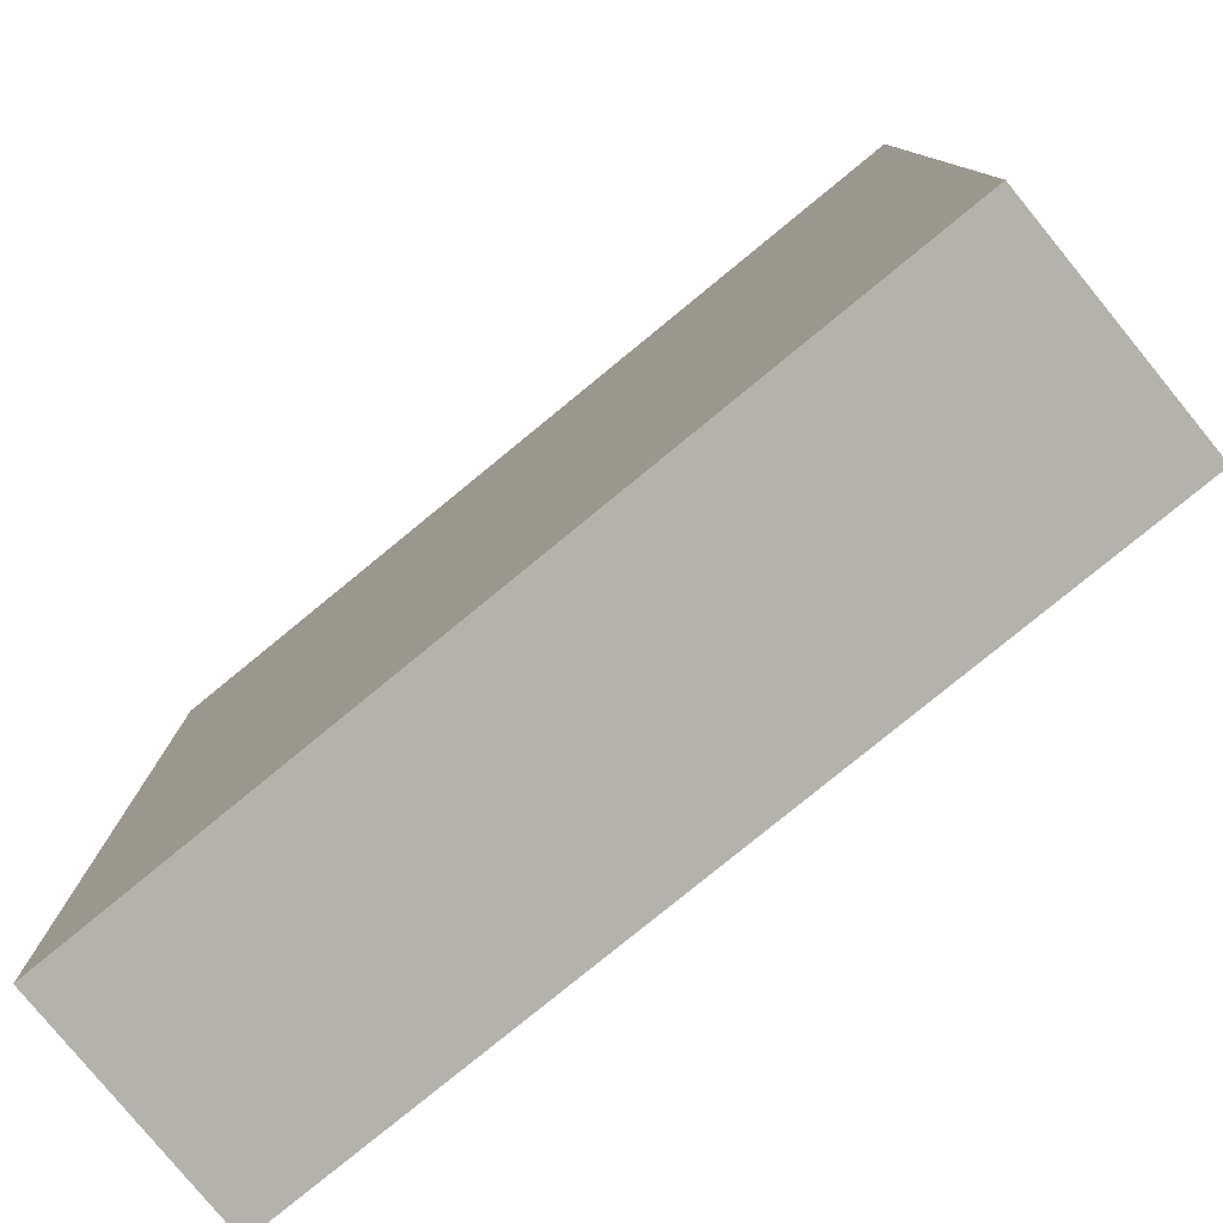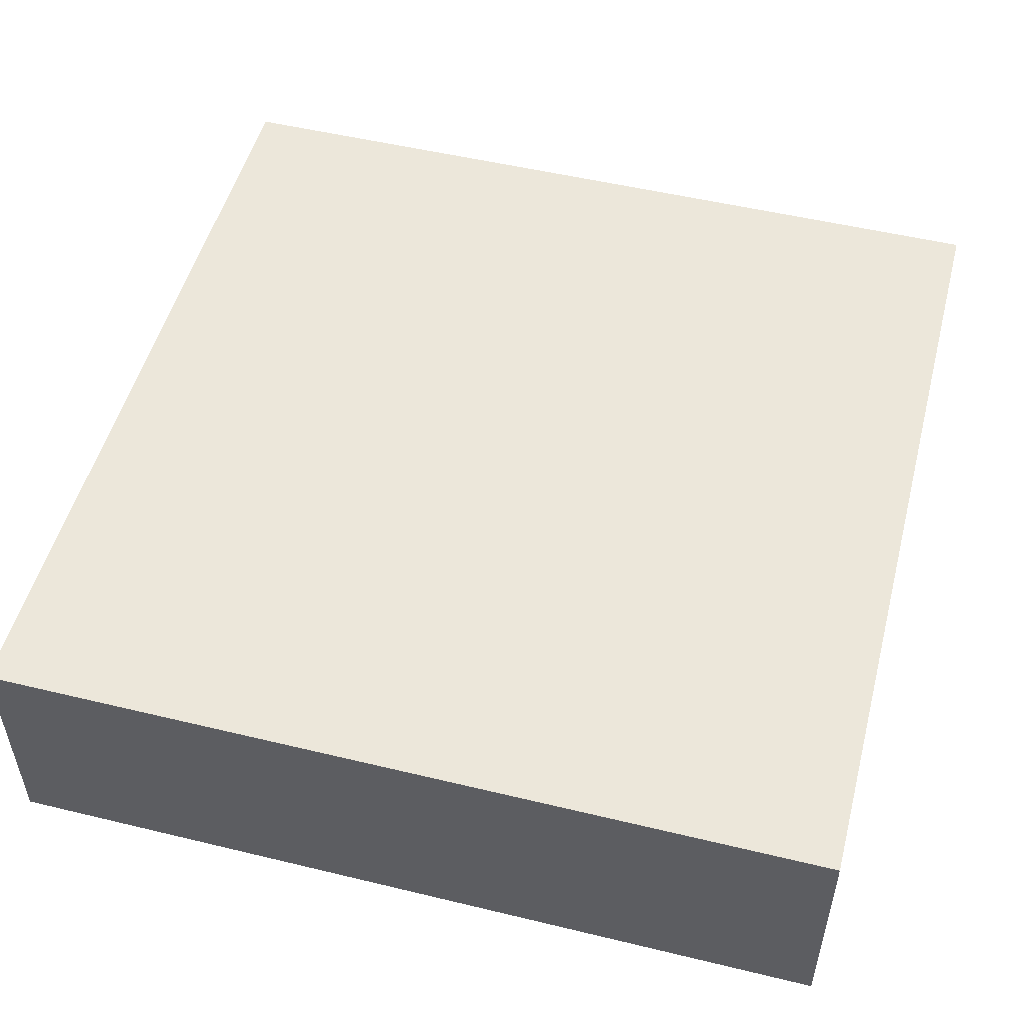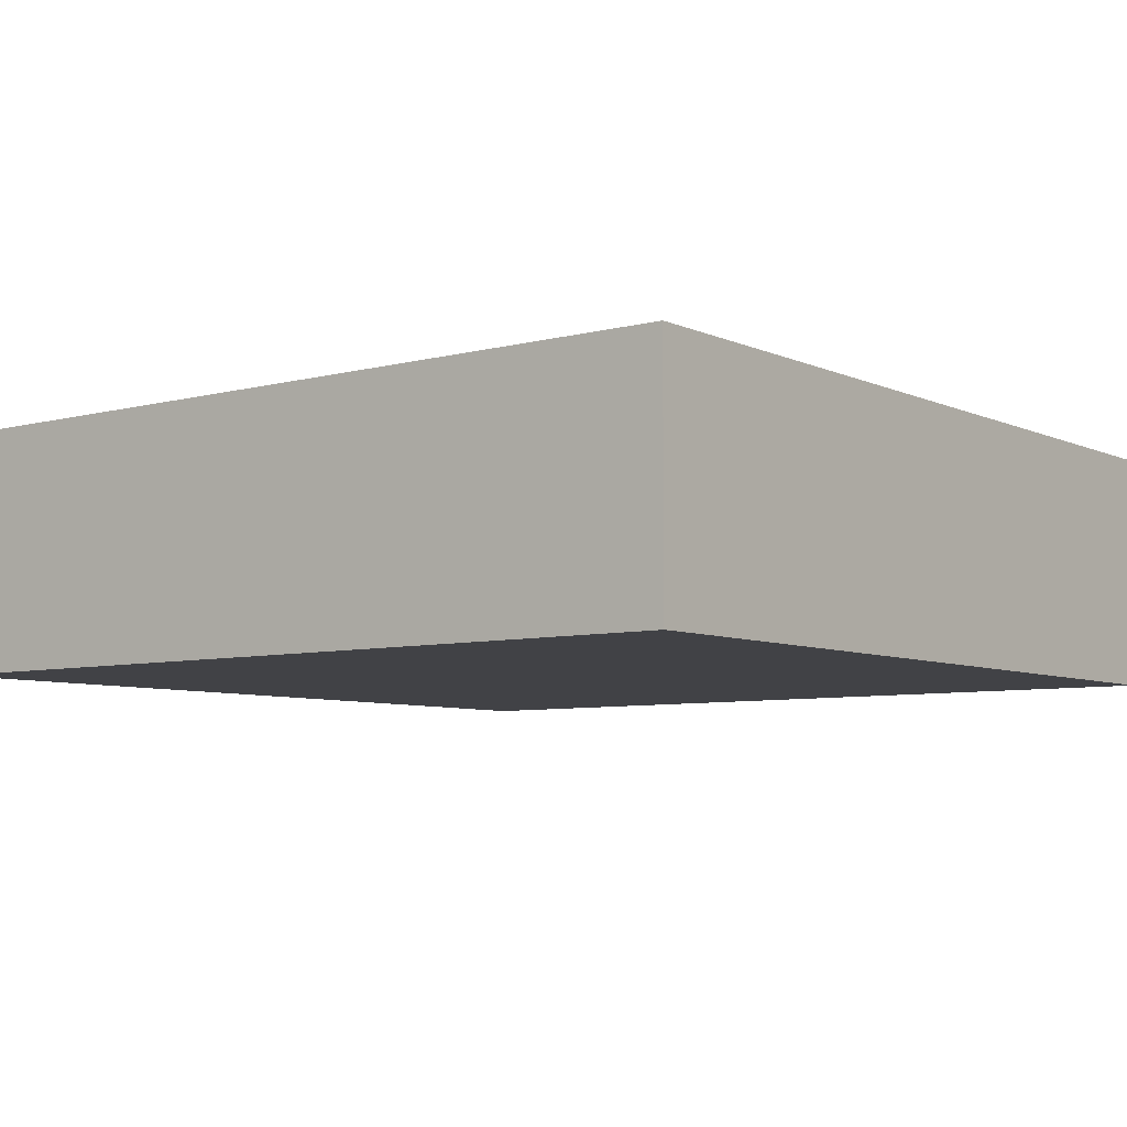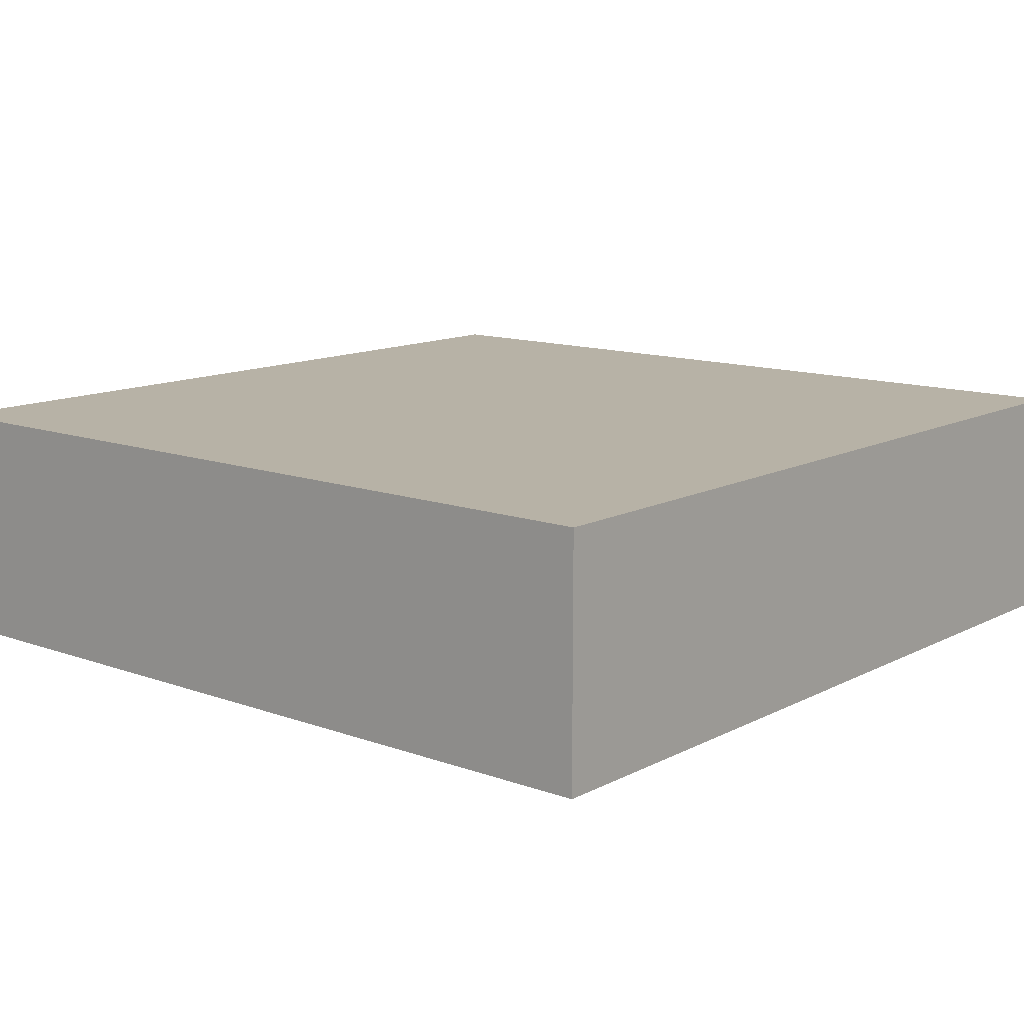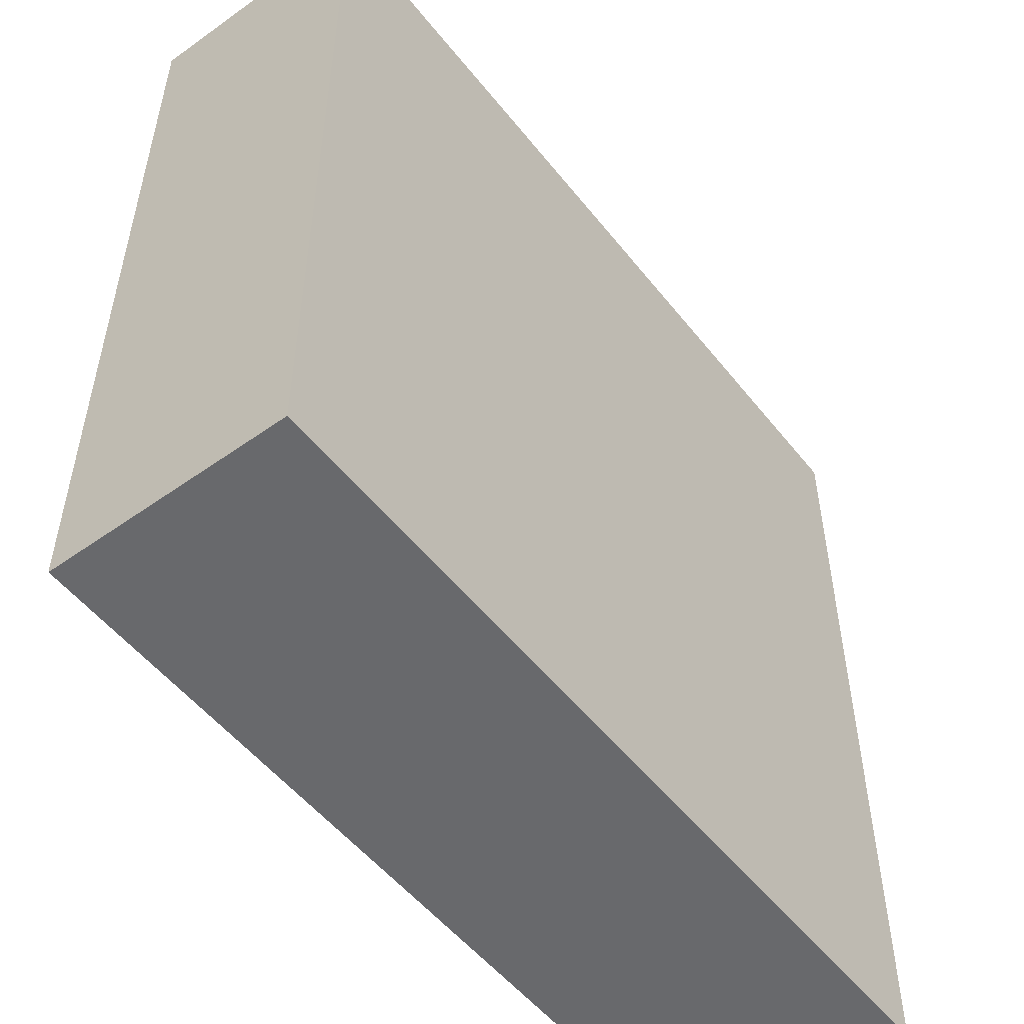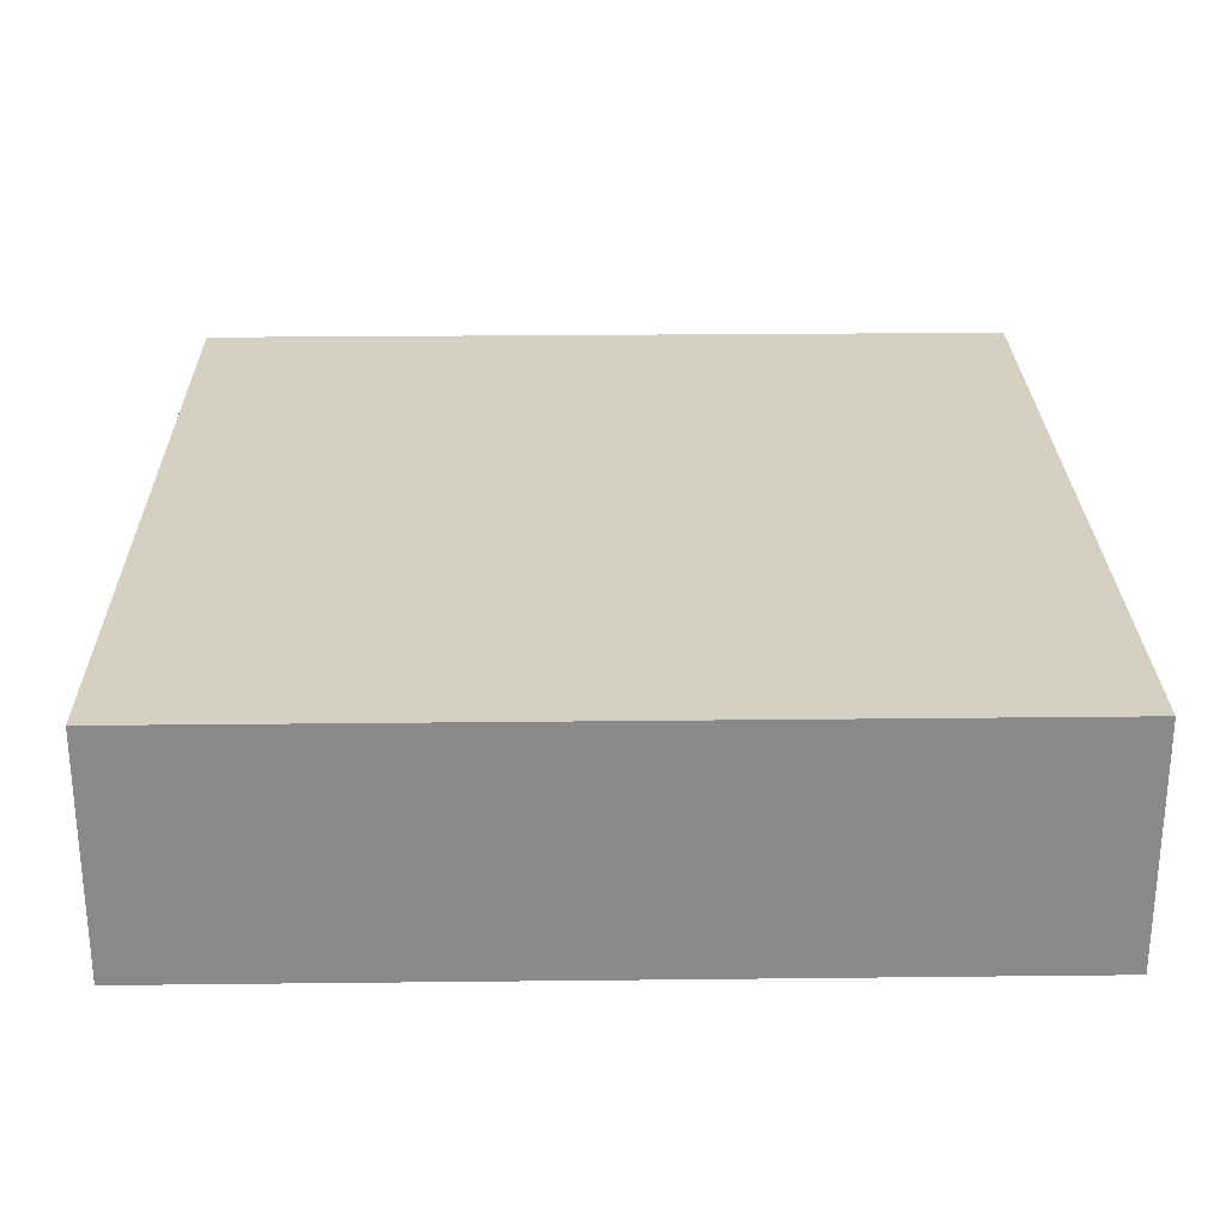
<metadata>
{"format":"obj","ext":"obj","renderer":"f3d","projection":"perspective","resolution":1024,"background":"white","views":[{"elev":-79.4,"azim":-140.7,"up":"+Z"},{"elev":51.5,"azim":-75.3,"up":"+Y"},{"elev":-6.6,"azim":127.7,"up":"+Y"},{"elev":12.5,"azim":-139.9,"up":"+Y"},{"elev":-52.8,"azim":-52.6,"up":"+Z"},{"elev":26.5,"azim":-91.0,"up":"+Y"}]}
</metadata>
<code>
o
v 12.3 0 21.1
v 15.5 0 21.1
v 12.3 0.8 21.1
v 15.5 0.8 21.1
v 12.3 0.9 21.1
v 15.5 0.9 21.1
v 12.3 0 24.3
v 15.5 0 24.3
v 12.3 0.8 24.3
v 15.5 0.8 24.3
v 12.3 0.9 24.3
v 15.5 0.9 24.3
v 12.3 0 21.1
v 12.3 0.8 21.1
v 12.3 0.9 21.1
v 12.3 0 24.3
v 12.3 0.8 24.3
v 12.3 0.9 24.3
v 15.5 0 21.1
v 15.5 0.8 21.1
v 15.5 0.9 21.1
v 15.5 0 24.3
v 15.5 0.8 24.3
v 15.5 0.9 24.3
v 12.3 0 21.1
v 12.3 0 24.3
v 15.5 0 21.1
v 15.5 0 24.3
v 12.3 0.9 21.1
v 12.3 0.9 24.3
v 15.5 0.9 21.1
v 15.5 0.9 24.3
f 3 2 1
f 4 2 3
f 5 4 3
f 6 4 5
f 7 8 9
f 9 8 10
f 9 10 11
f 11 10 12
f 16 14 13
f 17 15 14
f 17 14 16
f 18 15 17
f 19 20 22
f 20 21 23
f 22 20 23
f 23 21 24
f 27 26 25
f 28 26 27
f 29 30 31
f 31 30 32

</code>
